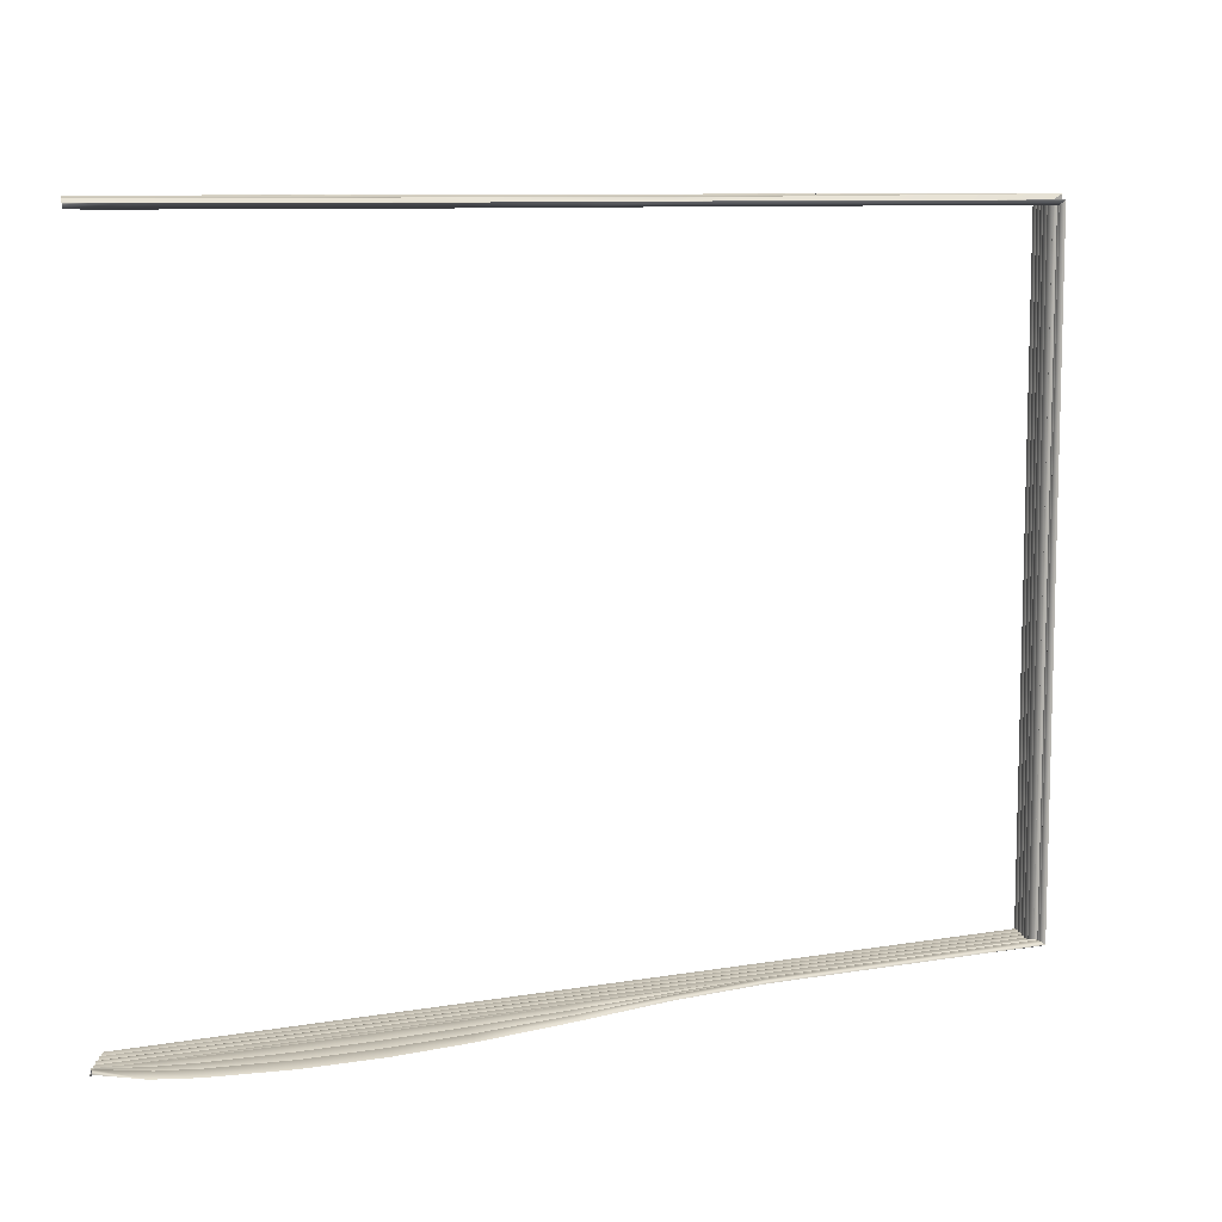
<metadata>
{"format":"obj","ext":"obj","renderer":"f3d","projection":"perspective","resolution":1024,"background":"white","views":[{"elev":9.3,"azim":-24.2,"up":"+Y"}]}
</metadata>
<code>
o MeshBook_1_0_GeomSubset_2
v -0.2047 -0.1621 -0.03451
v 0.2074 -0.1621 -0.03451
v 0.2074 0.1621 -0.03451
v -0.2092 -0.1621 -0.02544
v 0.2052 0.1621 -0.02544
v 0.2052 -0.1621 -0.02544
v -0.2137 -0.1621 -0.01585
v 0.2027 0.1621 -0.01585
v 0.2027 -0.1621 -0.01585
v 0.2042 -0.1613 -0.03224
v -0.2057 -0.1613 -0.03224
v 0.2042 0.1613 -0.03224
v 0.2065 -0.1621 -0.02997
v -0.2068 -0.1621 -0.02997
v 0.2065 0.1621 -0.02997
v 0.203 -0.1613 -0.02771
v -0.2079 -0.1613 -0.02771
v 0.203 0.1613 -0.02771
v 0.2015 -0.1613 -0.02265
v -0.2105 -0.1613 -0.02265
v 0.2015 0.1613 -0.02265
v 0.2039 -0.1621 -0.0209
v -0.2114 -0.1621 -0.0209
v 0.2039 0.1621 -0.0209
v 0.2004 -0.1613 -0.01864
v -0.2125 -0.1613 -0.01864
v 0.2004 0.1613 -0.01864
v 0.1995 -0.1613 -0.0141
v -0.2144 -0.1613 -0.0141
v 0.1995 0.1613 -0.0141
v 0.2022 -0.1621 -0.01184
v -0.2152 -0.1621 -0.01184
v 0.2022 0.1621 -0.01184
v 0.1992 -0.1613 -0.00957
v -0.2159 -0.1613 -0.00957
v 0.1991 0.1613 -0.00957
v 0.202 0.1621 -0.006993
v 0.202 -0.1621 -0.006993
v -0.2164 -0.1612 -0.006993
v -0.0673 -0.1621 -0.03451
v -0.0691 -0.1613 -0.03224
v -0.06903 -0.1621 -0.02997
v -0.07091 -0.1613 -0.02771
v -0.07089 -0.1621 -0.02544
v -0.07244 -0.1613 -0.02265
v -0.07193 -0.1621 -0.0209
v -0.0734 -0.1613 -0.01864
v -0.07293 -0.1621 -0.01585
v -0.07417 -0.1613 -0.0141
v -0.07343 -0.1621 -0.01184
v -0.0746 -0.1613 -0.00957
v -0.0738 -0.1612 -0.006993
v 0.07006 -0.1621 -0.03451
v 0.06753 -0.1613 -0.03224
v 0.06874 -0.1621 -0.02997
v 0.06605 -0.1613 -0.02771
v 0.06717 -0.1621 -0.02544
v 0.06452 -0.1613 -0.02265
v 0.06598 -0.1621 -0.0209
v 0.06348 -0.1613 -0.01864
v 0.06487 -0.1621 -0.01585
v 0.06265 -0.1613 -0.0141
v 0.06437 -0.1621 -0.01184
v 0.06228 -0.1613 -0.00957
v 0.06412 -0.1612 -0.006993
v 0.01814 -0.1612 -0.005973
v 0.01666 -0.1613 -0.00957
v 0.01843 -0.1621 -0.01166
v 0.01705 -0.1613 -0.01409
v 0.01894 -0.1621 -0.01585
v 0.01785 -0.1613 -0.01864
v 0.02001 -0.1621 -0.0209
v 0.01887 -0.1613 -0.02265
v 0.02116 -0.1621 -0.02544
v 0.0204 -0.1613 -0.02771
v 0.02282 -0.1621 -0.02997
v 0.02198 -0.1613 -0.03224
v 0.02428 -0.1621 -0.03451
v -0.02783 -0.1612 -0.006143
v -0.02897 -0.1613 -0.00957
v -0.0275 -0.1621 -0.01181
v -0.02856 -0.1613 -0.0141
v -0.027 -0.1621 -0.01585
v -0.02778 -0.1613 -0.01864
v -0.02596 -0.1621 -0.0209
v -0.02678 -0.1613 -0.02265
v -0.02487 -0.1621 -0.02544
v -0.02526 -0.1613 -0.02771
v -0.02311 -0.1621 -0.02997
v -0.02356 -0.1613 -0.03224
v -0.02151 -0.1621 -0.03451
v -0.1095 -0.1612 -0.006993
v -0.1099 -0.1613 -0.00957
v -0.1089 -0.1621 -0.01184
v -0.1092 -0.1613 -0.0141
v -0.1081 -0.1621 -0.01585
v -0.1082 -0.1613 -0.01864
v -0.1068 -0.1621 -0.0209
v -0.107 -0.1613 -0.02265
v -0.1055 -0.1621 -0.02544
v -0.1052 -0.1613 -0.02771
v -0.1035 -0.1621 -0.02997
v -0.1033 -0.1613 -0.03224
v -0.1016 -0.1621 -0.03451
v -0.1451 -0.1612 -0.006993
v -0.1452 -0.1613 -0.00957
v -0.1443 -0.1621 -0.01184
v -0.1443 -0.1613 -0.0141
v -0.1433 -0.1621 -0.01585
v -0.1429 -0.1613 -0.01864
v -0.1417 -0.1621 -0.0209
v -0.1415 -0.1613 -0.02265
v -0.14 -0.1621 -0.02544
v -0.1394 -0.1613 -0.02771
v -0.1379 -0.1621 -0.02997
v -0.1374 -0.1613 -0.03224
v -0.136 -0.1621 -0.03451
v -0.1808 -0.1612 -0.006993
v -0.1806 -0.1613 -0.00957
v -0.1798 -0.1621 -0.01184
v -0.1793 -0.1613 -0.0141
v -0.1785 -0.1621 -0.01585
v -0.1777 -0.1613 -0.01864
v -0.1765 -0.1621 -0.0209
v -0.176 -0.1613 -0.02265
v -0.1746 -0.1621 -0.02544
v -0.1737 -0.1613 -0.02771
v -0.1724 -0.1621 -0.02997
v -0.1716 -0.1613 -0.03224
v -0.1703 -0.1621 -0.03451
v 0.1994 0.1595 -0.000332
v 0.1994 -0.1595 -0.000332
v 0.06412 -0.1595 -0.000332
v -0.1808 -0.1595 0.0165
v -0.2166 -0.1595 -0.00337
v -0.02783 -0.1595 0.01299
v -0.0738 -0.1595 0.02021
v 0.01814 -0.1595 0.004239
v -0.1095 -0.1595 0.02306
v -0.1451 -0.1595 0.02215
v 0.1962 0.1595 -0.005083
v 0.1962 -0.1595 -0.005083
v 0.06412 -0.1595 -0.005083
v -0.2166 -0.1595 -0.005083
v -0.1808 -0.1595 -0.005083
v -0.0738 -0.1595 -0.005083
v -0.02783 -0.1595 -0.005083
v 0.01814 -0.1595 -0.005083
v -0.1095 -0.1595 -0.005083
v -0.1451 -0.1595 -0.005083
v -0.1987 -0.1595 0.01052
v -0.1987 -0.1595 -0.005083
v -0.1986 -0.1612 -0.006993
v -0.1982 -0.1613 -0.00957
v -0.1975 -0.1621 -0.01184
v -0.1969 -0.1613 -0.0141
v -0.1961 -0.1621 -0.01585
v -0.1951 -0.1613 -0.01864
v -0.194 -0.1621 -0.0209
v -0.1933 -0.1613 -0.02265
v -0.1919 -0.1621 -0.02544
v -0.1908 -0.1613 -0.02771
v -0.1896 -0.1621 -0.02997
v -0.1886 -0.1613 -0.03224
v -0.1875 -0.1621 -0.03451
v -0.1433 -0.1574 0.01766
v -0.1081 -0.1574 0.01842
v -0.07293 -0.1574 0.01619
v -0.02757 -0.1574 0.01096
v 0.01779 -0.1574 0.003232
v 0.06315 -0.1574 -0.001074
v 0.1967 -0.1574 -0.001074
v 0.1967 0.1574 -0.001074
v -0.2166 -0.1574 -0.003606
v -0.1962 -0.1574 0.007968
v -0.1785 -0.1574 0.01295
v -0.1451 -0.1595 0.01317
v -0.1095 -0.1595 0.01377
v -0.0738 -0.1595 0.012
v -0.02783 -0.1595 0.007424
v 0.01814 -0.1595 0.002103
v 0.06412 -0.1595 -0.001817
v 0.1994 -0.1595 -0.001817
v 0.1994 0.1595 -0.001817
v -0.2166 -0.1595 -0.003843
v -0.1987 -0.1595 0.005417
v -0.1808 -0.1595 0.009402
v -0.1433 -0.1574 0.008681
v -0.1081 -0.1574 0.009134
v -0.07293 -0.1574 0.007696
v -0.02757 -0.1574 0.004709
v 0.01779 -0.1574 0.000866
v 0.06315 -0.1574 -0.00256
v 0.1967 -0.1574 -0.00256
v 0.1967 0.1574 -0.00256
v -0.2166 -0.1574 -0.004079
v -0.1962 -0.1574 0.002866
v -0.1785 -0.1574 0.005854
v -0.1451 -0.1595 0.004191
v -0.1095 -0.1595 0.004493
v -0.0738 -0.1595 0.003398
v -0.02783 -0.1595 0.001772
v 0.01814 -0.1595 -0.000458
v 0.06412 -0.1595 -0.003303
v 0.1994 -0.1595 -0.003303
v 0.1994 0.1595 -0.003303
v -0.2166 -0.1595 -0.004315
v -0.1987 -0.1595 0.000314
v -0.1808 -0.1595 0.002307
v -0.1433 -0.1574 -0.000298
v -0.1081 -0.1574 -0.000147
v -0.07293 -0.1574 -0.000789
v -0.02757 -0.1574 -0.00125
v 0.01779 -0.1574 -0.00184
v 0.06315 -0.1574 -0.004045
v 0.1967 -0.1574 -0.004045
v 0.1967 0.1574 -0.004045
v -0.2166 -0.1574 -0.004552
v -0.1962 -0.1574 -0.002237
v -0.1785 -0.1574 -0.001241
v -0.2047 0.1621 -0.03451
v -0.2092 0.1621 -0.02544
v -0.2137 0.1621 -0.01585
v -0.2057 0.1613 -0.03224
v -0.2068 0.1621 -0.02997
v -0.2079 0.1613 -0.02771
v -0.2105 0.1613 -0.02265
v -0.2114 0.1621 -0.0209
v -0.2125 0.1613 -0.01864
v -0.2144 0.1613 -0.0141
v -0.2152 0.1621 -0.01184
v -0.2159 0.1613 -0.00957
v -0.2164 0.1612 -0.006993
v -0.0673 0.1621 -0.03451
v -0.0691 0.1613 -0.03224
v -0.06903 0.1621 -0.02997
v -0.07091 0.1613 -0.02771
v -0.07089 0.1621 -0.02544
v -0.07244 0.1613 -0.02265
v -0.07193 0.1621 -0.0209
v -0.0734 0.1613 -0.01864
v -0.07293 0.1621 -0.01585
v -0.07417 0.1613 -0.0141
v -0.07343 0.1621 -0.01184
v -0.0746 0.1613 -0.00957
v -0.0738 0.1612 -0.006993
v 0.07006 0.1621 -0.03451
v 0.06753 0.1613 -0.03224
v 0.06874 0.1621 -0.02997
v 0.06605 0.1613 -0.02771
v 0.06717 0.1621 -0.02544
v 0.06452 0.1613 -0.02265
v 0.06598 0.1621 -0.0209
v 0.06348 0.1613 -0.01864
v 0.06487 0.1621 -0.01585
v 0.06265 0.1613 -0.0141
v 0.06437 0.1621 -0.01184
v 0.06228 0.1613 -0.00957
v 0.06412 0.1612 -0.006993
v 0.01814 0.1612 -0.005973
v 0.01666 0.1613 -0.00957
v 0.01843 0.1621 -0.01166
v 0.01705 0.1613 -0.01409
v 0.01894 0.1621 -0.01585
v 0.01785 0.1613 -0.01864
v 0.02001 0.1621 -0.0209
v 0.01887 0.1613 -0.02265
v 0.02116 0.1621 -0.02544
v 0.0204 0.1613 -0.02771
v 0.02282 0.1621 -0.02997
v 0.02198 0.1613 -0.03224
v 0.02428 0.1621 -0.03451
v -0.02783 0.1612 -0.006143
v -0.02897 0.1613 -0.00957
v -0.0275 0.1621 -0.01181
v -0.02856 0.1613 -0.0141
v -0.027 0.1621 -0.01585
v -0.02778 0.1613 -0.01864
v -0.02596 0.1621 -0.0209
v -0.02678 0.1613 -0.02265
v -0.02487 0.1621 -0.02544
v -0.02526 0.1613 -0.02771
v -0.02311 0.1621 -0.02997
v -0.02356 0.1613 -0.03224
v -0.02151 0.1621 -0.03451
v -0.1095 0.1612 -0.006993
v -0.1099 0.1613 -0.00957
v -0.1089 0.1621 -0.01184
v -0.1092 0.1613 -0.0141
v -0.1081 0.1621 -0.01585
v -0.1082 0.1613 -0.01864
v -0.1068 0.1621 -0.0209
v -0.107 0.1613 -0.02265
v -0.1055 0.1621 -0.02544
v -0.1052 0.1613 -0.02771
v -0.1035 0.1621 -0.02997
v -0.1033 0.1613 -0.03224
v -0.1016 0.1621 -0.03451
v -0.1451 0.1612 -0.006993
v -0.1452 0.1613 -0.00957
v -0.1443 0.1621 -0.01184
v -0.1443 0.1613 -0.0141
v -0.1433 0.1621 -0.01585
v -0.1429 0.1613 -0.01864
v -0.1417 0.1621 -0.0209
v -0.1415 0.1613 -0.02265
v -0.14 0.1621 -0.02544
v -0.1394 0.1613 -0.02771
v -0.1379 0.1621 -0.02997
v -0.1374 0.1613 -0.03224
v -0.136 0.1621 -0.03451
v -0.1808 0.1612 -0.006993
v -0.1806 0.1613 -0.00957
v -0.1798 0.1621 -0.01184
v -0.1793 0.1613 -0.0141
v -0.1785 0.1621 -0.01585
v -0.1777 0.1613 -0.01864
v -0.1765 0.1621 -0.0209
v -0.176 0.1613 -0.02265
v -0.1746 0.1621 -0.02544
v -0.1737 0.1613 -0.02771
v -0.1724 0.1621 -0.02997
v -0.1716 0.1613 -0.03224
v -0.1703 0.1621 -0.03451
v 0.06412 0.1595 -0.000332
v -0.1808 0.1595 0.0165
v -0.2166 0.1595 -0.00337
v -0.02783 0.1595 0.01299
v -0.0738 0.1595 0.02021
v 0.01814 0.1595 0.004239
v -0.1095 0.1595 0.02306
v -0.1451 0.1595 0.02215
v 0.06412 0.1595 -0.005083
v -0.2166 0.1595 -0.005083
v -0.1808 0.1595 -0.005083
v -0.0738 0.1595 -0.005083
v -0.02783 0.1595 -0.005083
v 0.01814 0.1595 -0.005083
v -0.1095 0.1595 -0.005083
v -0.1451 0.1595 -0.005083
v -0.1987 0.1595 0.01052
v -0.1987 0.1595 -0.005083
v -0.1986 0.1612 -0.006993
v -0.1982 0.1613 -0.00957
v -0.1975 0.1621 -0.01184
v -0.1969 0.1613 -0.0141
v -0.1961 0.1621 -0.01585
v -0.1951 0.1613 -0.01864
v -0.194 0.1621 -0.0209
v -0.1933 0.1613 -0.02265
v -0.1919 0.1621 -0.02544
v -0.1908 0.1613 -0.02771
v -0.1896 0.1621 -0.02997
v -0.1886 0.1613 -0.03224
v -0.1875 0.1621 -0.03451
v -0.1433 0.1574 0.01766
v -0.1081 0.1574 0.01842
v -0.07293 0.1574 0.01619
v -0.02757 0.1574 0.01096
v 0.01779 0.1574 0.003232
v 0.06315 0.1574 -0.001074
v -0.2166 0.1574 -0.003606
v -0.1962 0.1574 0.007968
v -0.1785 0.1574 0.01295
v -0.1451 0.1595 0.01317
v -0.1095 0.1595 0.01377
v -0.0738 0.1595 0.012
v -0.02783 0.1595 0.007424
v 0.01814 0.1595 0.002103
v 0.06412 0.1595 -0.001817
v -0.2166 0.1595 -0.003843
v -0.1987 0.1595 0.005417
v -0.1808 0.1595 0.009402
v -0.1433 0.1574 0.008681
v -0.1081 0.1574 0.009134
v -0.07293 0.1574 0.007696
v -0.02757 0.1574 0.004709
v 0.01779 0.1574 0.000866
v 0.06315 0.1574 -0.00256
v 0.1967 0.1574 -0.00256
v -0.2166 0.1574 -0.004079
v -0.1962 0.1574 0.002866
v -0.1785 0.1574 0.005854
v -0.1451 0.1595 0.004191
v -0.1095 0.1595 0.004493
v -0.0738 0.1595 0.003398
v -0.02783 0.1595 0.001772
v 0.01814 0.1595 -0.000458
v 0.06412 0.1595 -0.003303
v -0.2166 0.1595 -0.004315
v -0.1987 0.1595 0.000314
v -0.1808 0.1595 0.002307
v -0.1433 0.1574 -0.000298
v -0.1081 0.1574 -0.000147
v -0.07293 0.1574 -0.000789
v -0.02757 0.1574 -0.00125
v 0.01779 0.1574 -0.00184
v 0.06315 0.1574 -0.004045
v -0.2166 0.1574 -0.004552
v -0.1962 0.1574 -0.002237
v -0.1785 0.1574 -0.001241
f 16 5 6
f 57 16 6
f 25 8 9
f 61 25 9
f 34 37 38
f 65 34 38
f 53 10 54
f 2 12 10
f 55 10 13
f 10 15 13
f 55 16 56
f 13 18 16
f 57 19 58
f 6 21 19
f 59 19 22
f 19 24 22
f 59 25 60
f 22 27 25
f 61 28 62
f 9 30 28
f 63 28 31
f 28 33 31
f 63 34 64
f 34 33 36
f 1 164 11
f 11 163 14
f 14 162 17
f 17 161 4
f 4 160 20
f 20 159 23
f 23 158 26
f 26 157 7
f 7 156 29
f 29 155 32
f 32 154 35
f 35 153 39
f 40 90 41
f 42 90 89
f 42 88 43
f 44 88 87
f 44 86 45
f 46 86 85
f 46 84 47
f 48 84 83
f 48 82 49
f 50 82 81
f 50 80 51
f 52 80 79
f 64 66 67
f 68 64 67
f 62 68 69
f 70 62 69
f 60 70 71
f 72 60 71
f 58 72 73
f 74 58 73
f 56 74 75
f 76 56 75
f 54 76 77
f 78 54 77
f 67 79 80
f 81 67 80
f 69 81 82
f 83 69 82
f 71 83 84
f 85 71 84
f 73 85 86
f 87 73 86
f 75 87 88
f 89 75 88
f 77 89 90
f 91 77 90
f 51 92 93
f 94 51 93
f 49 94 95
f 96 49 95
f 47 96 97
f 98 47 97
f 45 98 99
f 100 45 99
f 101 44 100
f 102 43 101
f 103 42 102
f 104 41 103
f 93 105 106
f 107 93 106
f 95 107 108
f 109 95 108
f 110 96 109
f 111 97 110
f 112 98 111
f 113 99 112
f 114 100 113
f 115 101 114
f 116 102 115
f 117 103 116
f 119 105 118
f 120 106 119
f 121 107 120
f 122 108 121
f 123 109 122
f 124 110 123
f 125 111 124
f 126 112 125
f 127 113 126
f 128 114 127
f 129 115 128
f 130 116 129
f 217 142 141
f 216 143 142
f 152 218 144
f 147 212 146
f 215 148 143
f 214 147 148
f 146 211 149
f 149 210 150
f 150 220 145
f 141 38 37
f 142 65 38
f 152 39 153
f 79 146 52
f 143 66 65
f 66 147 79
f 146 92 52
f 149 105 92
f 150 118 105
f 145 219 152
f 145 153 118
f 154 118 153
f 155 119 154
f 156 120 155
f 157 121 156
f 158 122 157
f 159 123 158
f 160 124 159
f 161 125 160
f 162 126 161
f 163 127 162
f 164 128 163
f 165 129 164
f 139 166 167
f 137 167 168
f 136 168 169
f 138 169 170
f 171 138 170
f 172 133 171
f 131 172 173
f 151 174 175
f 134 175 176
f 140 176 166
f 178 166 177
f 179 167 178
f 180 168 179
f 170 180 181
f 171 181 182
f 172 182 183
f 173 183 184
f 186 174 185
f 187 175 186
f 177 176 187
f 178 188 189
f 179 189 190
f 180 190 191
f 181 191 192
f 193 181 192
f 194 182 193
f 184 194 195
f 186 196 197
f 187 197 198
f 177 198 188
f 200 188 199
f 201 189 200
f 202 190 201
f 192 202 203
f 193 203 204
f 194 204 205
f 195 205 206
f 208 196 207
f 209 197 208
f 199 198 209
f 200 210 211
f 201 211 212
f 202 212 213
f 203 213 214
f 215 203 214
f 216 204 215
f 206 216 217
f 208 218 219
f 209 219 220
f 199 220 210
f 251 18 250
f 255 27 254
f 259 36 258
f 12 247 248
f 249 12 248
f 18 249 250
f 21 251 252
f 253 21 252
f 27 253 254
f 30 255 256
f 257 30 256
f 36 257 258
f 354 221 224
f 353 224 225
f 352 225 226
f 351 226 222
f 350 222 227
f 349 227 228
f 348 228 229
f 347 229 223
f 346 223 230
f 345 230 231
f 344 231 232
f 343 232 233
f 284 234 235
f 236 284 235
f 282 236 237
f 238 282 237
f 280 238 239
f 240 280 239
f 278 240 241
f 242 278 241
f 276 242 243
f 244 276 243
f 274 244 245
f 246 274 245
f 260 258 261
f 262 258 257
f 262 256 263
f 264 256 255
f 264 254 265
f 266 254 253
f 266 252 267
f 268 252 251
f 268 250 269
f 270 250 249
f 270 248 271
f 272 248 247
f 273 261 274
f 275 261 262
f 275 263 276
f 277 263 264
f 277 265 278
f 279 265 266
f 279 267 280
f 281 267 268
f 281 269 282
f 283 269 270
f 283 271 284
f 285 271 272
f 286 245 287
f 288 245 244
f 288 243 289
f 290 243 242
f 290 241 291
f 292 241 240
f 292 239 293
f 294 239 238
f 295 238 237
f 296 237 236
f 297 236 235
f 298 235 234
f 299 287 300
f 301 287 288
f 301 289 302
f 303 289 290
f 304 290 291
f 305 291 292
f 306 292 293
f 307 293 294
f 308 294 295
f 309 295 296
f 310 296 297
f 311 297 298
f 313 299 300
f 314 300 301
f 315 301 302
f 316 302 303
f 317 303 304
f 318 304 305
f 319 305 306
f 320 306 307
f 321 307 308
f 322 308 309
f 323 309 310
f 324 310 311
f 333 217 141
f 342 399 400
f 337 395 396
f 338 398 333
f 337 397 338
f 336 394 395
f 339 393 394
f 340 401 393
f 259 141 37
f 233 342 343
f 273 336 337
f 260 333 259
f 260 337 338
f 286 336 246
f 299 339 286
f 312 340 299
f 335 400 401
f 343 335 312
f 344 312 313
f 345 313 314
f 346 314 315
f 347 315 316
f 348 316 317
f 349 317 318
f 350 318 319
f 351 319 320
f 352 320 321
f 353 321 322
f 354 322 323
f 355 323 324
f 356 331 357
f 357 329 358
f 358 328 359
f 359 330 360
f 361 330 325
f 173 325 131
f 362 341 363
f 363 326 364
f 364 332 356
f 366 356 357
f 367 357 358
f 368 358 359
f 368 360 369
f 369 361 370
f 370 173 184
f 372 362 363
f 373 363 364
f 365 364 356
f 374 366 375
f 375 367 376
f 376 368 377
f 377 369 378
f 379 369 370
f 380 370 184
f 381 372 382
f 382 373 383
f 383 365 374
f 385 374 375
f 386 375 376
f 387 376 377
f 387 378 388
f 388 379 389
f 389 380 206
f 391 381 382
f 392 382 383
f 384 383 374
f 393 385 394
f 394 386 395
f 395 387 396
f 396 388 397
f 398 388 389
f 217 389 206
f 399 391 400
f 400 392 401
f 401 384 393
f 16 18 5
f 57 56 16
f 25 27 8
f 61 60 25
f 34 36 37
f 65 64 34
f 53 2 10
f 2 3 12
f 55 54 10
f 10 12 15
f 55 13 16
f 13 15 18
f 57 6 19
f 6 5 21
f 59 58 19
f 19 21 24
f 59 22 25
f 22 24 27
f 61 9 28
f 9 8 30
f 63 62 28
f 28 30 33
f 63 31 34
f 34 31 33
f 1 165 164
f 11 164 163
f 14 163 162
f 17 162 161
f 4 161 160
f 20 160 159
f 23 159 158
f 26 158 157
f 7 157 156
f 29 156 155
f 32 155 154
f 35 154 153
f 40 91 90
f 42 41 90
f 42 89 88
f 44 43 88
f 44 87 86
f 46 45 86
f 46 85 84
f 48 47 84
f 48 83 82
f 50 49 82
f 50 81 80
f 52 51 80
f 64 65 66
f 68 63 64
f 62 63 68
f 70 61 62
f 60 61 70
f 72 59 60
f 58 59 72
f 74 57 58
f 56 57 74
f 76 55 56
f 54 55 76
f 78 53 54
f 67 66 79
f 81 68 67
f 69 68 81
f 83 70 69
f 71 70 83
f 85 72 71
f 73 72 85
f 87 74 73
f 75 74 87
f 89 76 75
f 77 76 89
f 91 78 77
f 51 52 92
f 94 50 51
f 49 50 94
f 96 48 49
f 47 48 96
f 98 46 47
f 45 46 98
f 100 44 45
f 101 43 44
f 102 42 43
f 103 41 42
f 104 40 41
f 93 92 105
f 107 94 93
f 95 94 107
f 109 96 95
f 110 97 96
f 111 98 97
f 112 99 98
f 113 100 99
f 114 101 100
f 115 102 101
f 116 103 102
f 117 104 103
f 119 106 105
f 120 107 106
f 121 108 107
f 122 109 108
f 123 110 109
f 124 111 110
f 125 112 111
f 126 113 112
f 127 114 113
f 128 115 114
f 129 116 115
f 130 117 116
f 217 216 142
f 216 215 143
f 152 219 218
f 147 213 212
f 215 214 148
f 214 213 147
f 146 212 211
f 149 211 210
f 150 210 220
f 141 142 38
f 142 143 65
f 152 144 39
f 79 147 146
f 143 148 66
f 66 148 147
f 146 149 92
f 149 150 105
f 150 145 118
f 145 220 219
f 145 152 153
f 154 119 118
f 155 120 119
f 156 121 120
f 157 122 121
f 158 123 122
f 159 124 123
f 160 125 124
f 161 126 125
f 162 127 126
f 163 128 127
f 164 129 128
f 165 130 129
f 139 140 166
f 137 139 167
f 136 137 168
f 138 136 169
f 171 133 138
f 172 132 133
f 131 132 172
f 151 135 174
f 134 151 175
f 140 134 176
f 178 167 166
f 179 168 167
f 180 169 168
f 170 169 180
f 171 170 181
f 172 171 182
f 173 172 183
f 186 175 174
f 187 176 175
f 177 166 176
f 178 177 188
f 179 178 189
f 180 179 190
f 181 180 191
f 193 182 181
f 194 183 182
f 184 183 194
f 186 185 196
f 187 186 197
f 177 187 198
f 200 189 188
f 201 190 189
f 202 191 190
f 192 191 202
f 193 192 203
f 194 193 204
f 195 194 205
f 208 197 196
f 209 198 197
f 199 188 198
f 200 199 210
f 201 200 211
f 202 201 212
f 203 202 213
f 215 204 203
f 216 205 204
f 206 205 216
f 208 207 218
f 209 208 219
f 199 209 220
f 251 5 18
f 255 8 27
f 259 37 36
f 12 3 247
f 249 15 12
f 18 15 249
f 21 5 251
f 253 24 21
f 27 24 253
f 30 8 255
f 257 33 30
f 36 33 257
f 354 355 221
f 353 354 224
f 352 353 225
f 351 352 226
f 350 351 222
f 349 350 227
f 348 349 228
f 347 348 229
f 346 347 223
f 345 346 230
f 344 345 231
f 343 344 232
f 284 285 234
f 236 283 284
f 282 283 236
f 238 281 282
f 280 281 238
f 240 279 280
f 278 279 240
f 242 277 278
f 276 277 242
f 244 275 276
f 274 275 244
f 246 273 274
f 260 259 258
f 262 261 258
f 262 257 256
f 264 263 256
f 264 255 254
f 266 265 254
f 266 253 252
f 268 267 252
f 268 251 250
f 270 269 250
f 270 249 248
f 272 271 248
f 273 260 261
f 275 274 261
f 275 262 263
f 277 276 263
f 277 264 265
f 279 278 265
f 279 266 267
f 281 280 267
f 281 268 269
f 283 282 269
f 283 270 271
f 285 284 271
f 286 246 245
f 288 287 245
f 288 244 243
f 290 289 243
f 290 242 241
f 292 291 241
f 292 240 239
f 294 293 239
f 295 294 238
f 296 295 237
f 297 296 236
f 298 297 235
f 299 286 287
f 301 300 287
f 301 288 289
f 303 302 289
f 304 303 290
f 305 304 291
f 306 305 292
f 307 306 293
f 308 307 294
f 309 308 295
f 310 309 296
f 311 310 297
f 313 312 299
f 314 313 300
f 315 314 301
f 316 315 302
f 317 316 303
f 318 317 304
f 319 318 305
f 320 319 306
f 321 320 307
f 322 321 308
f 323 322 309
f 324 323 310
f 333 398 217
f 342 334 399
f 337 336 395
f 338 397 398
f 337 396 397
f 336 339 394
f 339 340 393
f 340 335 401
f 259 333 141
f 233 334 342
f 273 246 336
f 260 338 333
f 260 273 337
f 286 339 336
f 299 340 339
f 312 335 340
f 335 342 400
f 343 342 335
f 344 343 312
f 345 344 313
f 346 345 314
f 347 346 315
f 348 347 316
f 349 348 317
f 350 349 318
f 351 350 319
f 352 351 320
f 353 352 321
f 354 353 322
f 355 354 323
f 356 332 331
f 357 331 329
f 358 329 328
f 359 328 330
f 361 360 330
f 173 361 325
f 362 327 341
f 363 341 326
f 364 326 332
f 366 365 356
f 367 366 357
f 368 367 358
f 368 359 360
f 369 360 361
f 370 361 173
f 372 371 362
f 373 372 363
f 365 373 364
f 374 365 366
f 375 366 367
f 376 367 368
f 377 368 369
f 379 378 369
f 380 379 370
f 381 371 372
f 382 372 373
f 383 373 365
f 385 384 374
f 386 385 375
f 387 386 376
f 387 377 378
f 388 378 379
f 389 379 380
f 391 390 381
f 392 391 382
f 384 392 383
f 393 384 385
f 394 385 386
f 395 386 387
f 396 387 388
f 398 397 388
f 217 398 389
f 399 390 391
f 400 391 392
f 401 392 384

</code>
